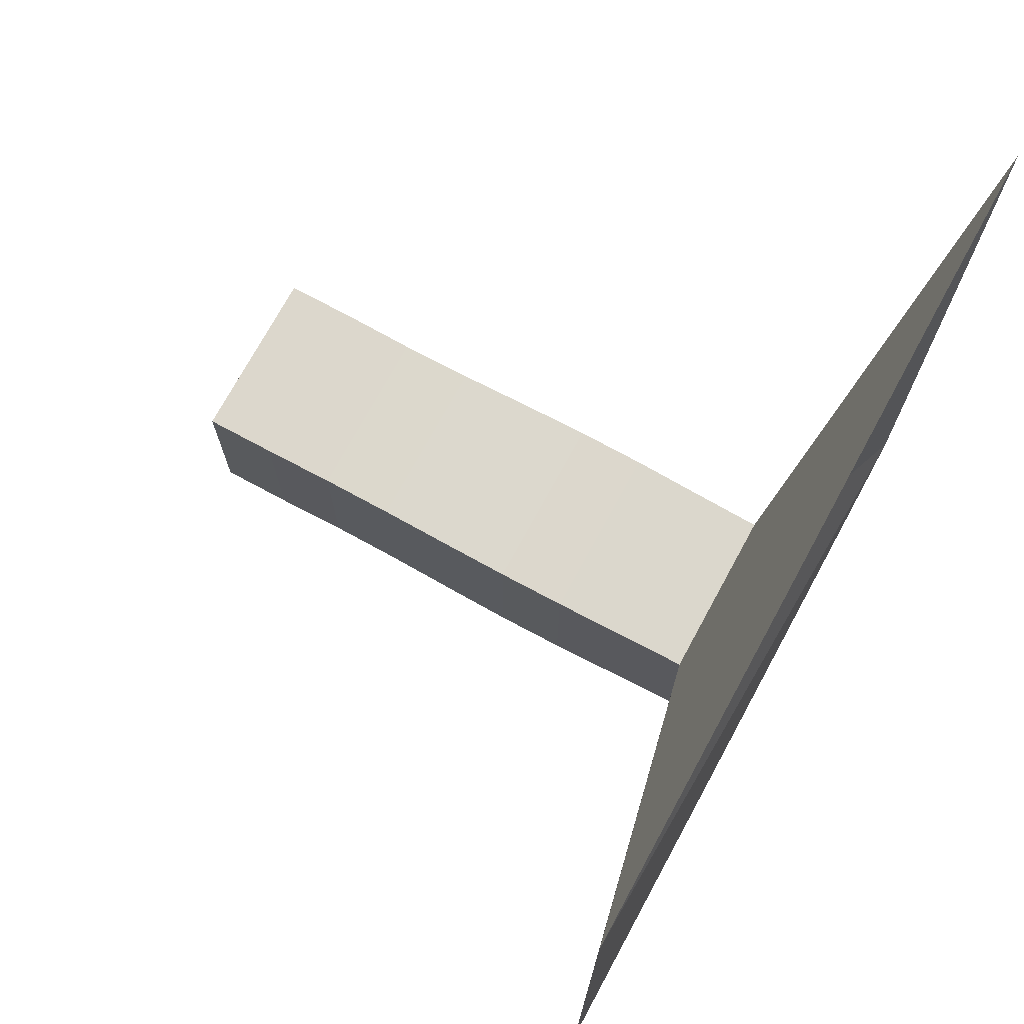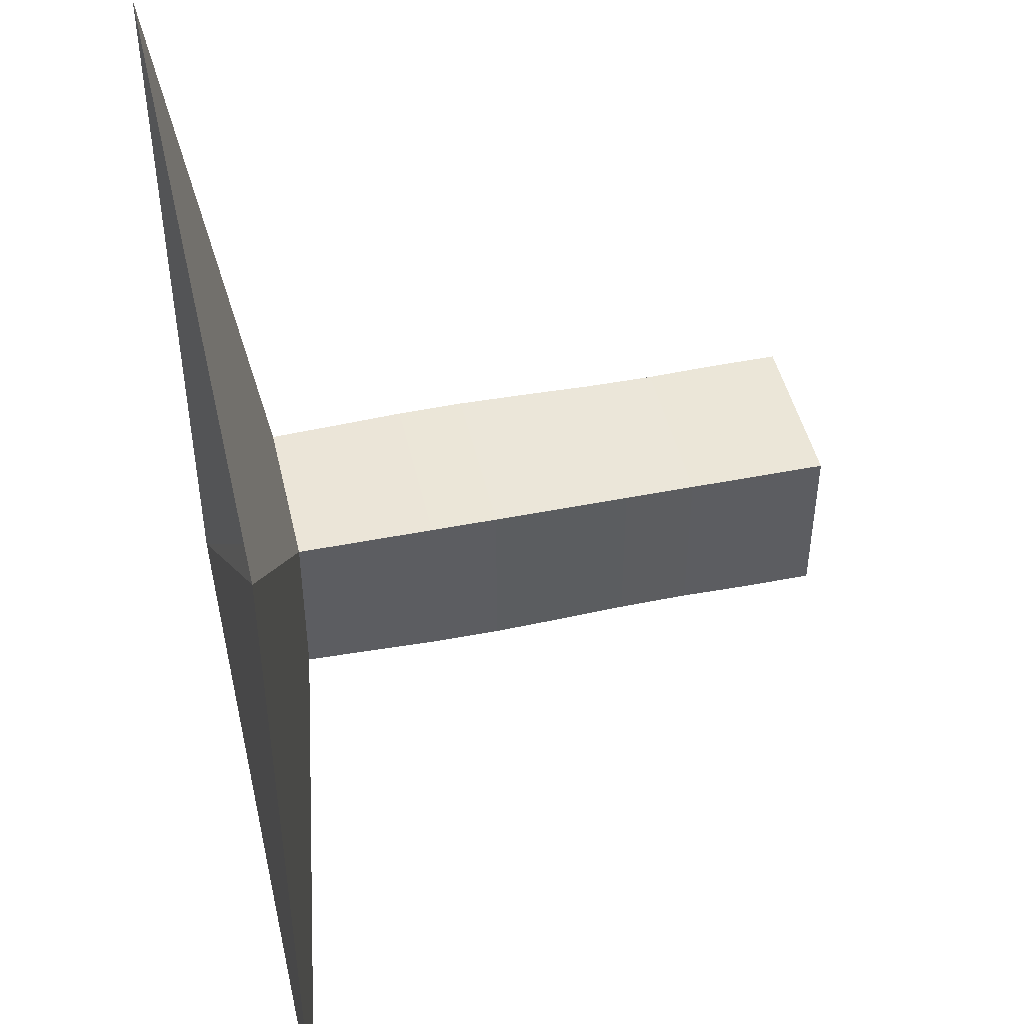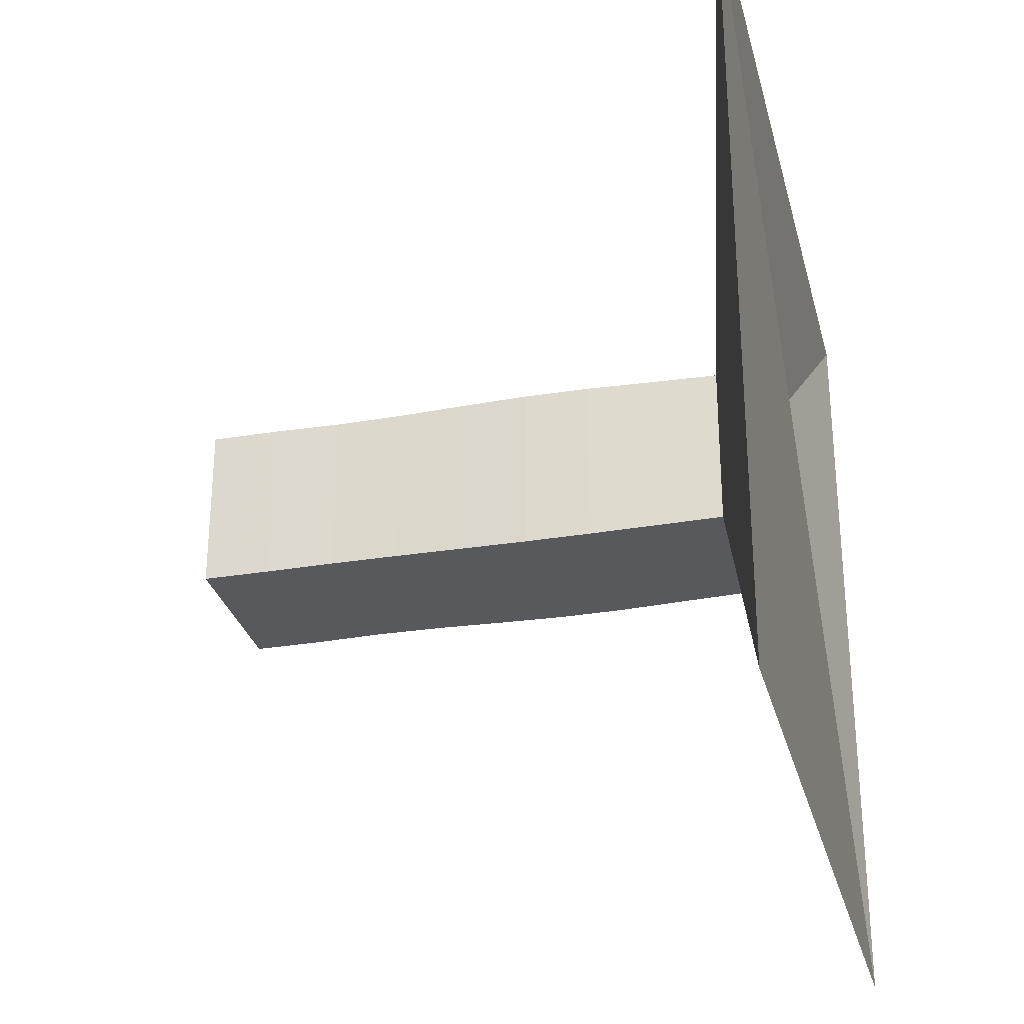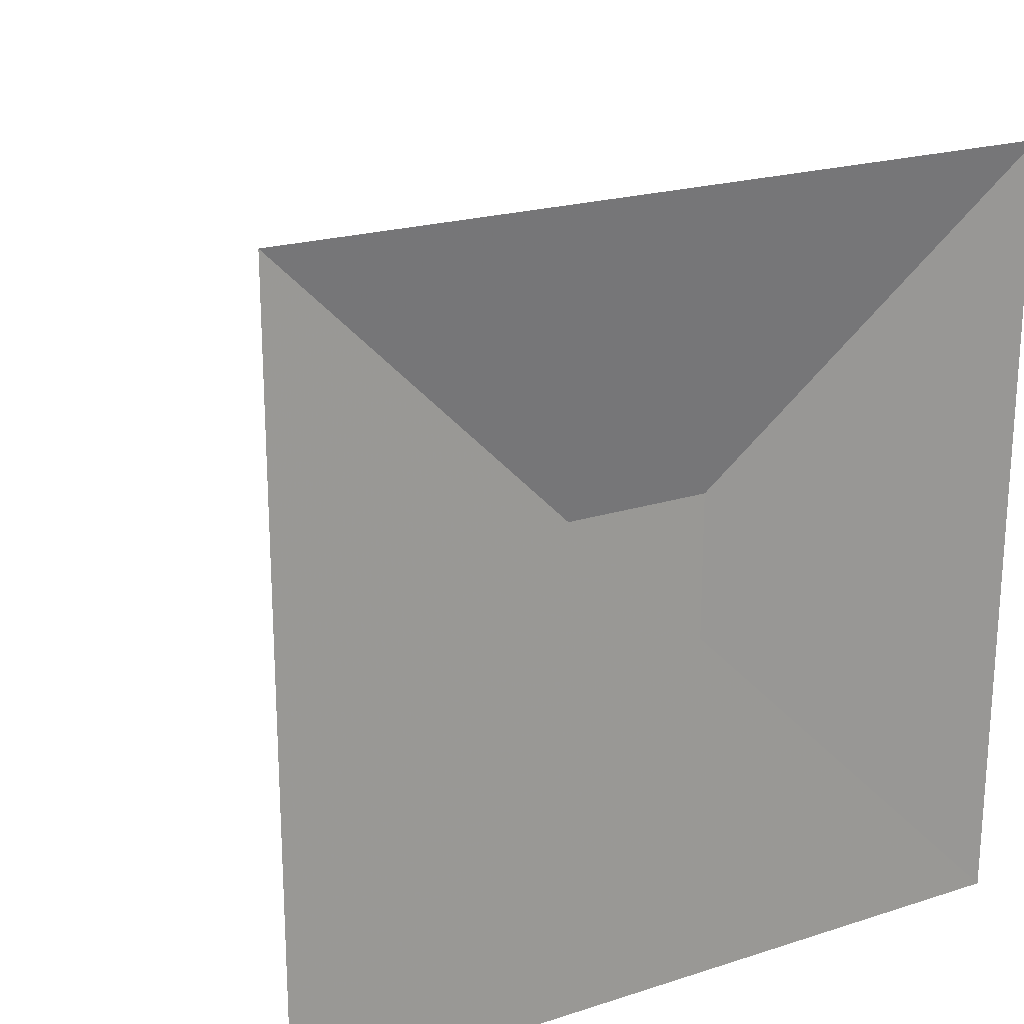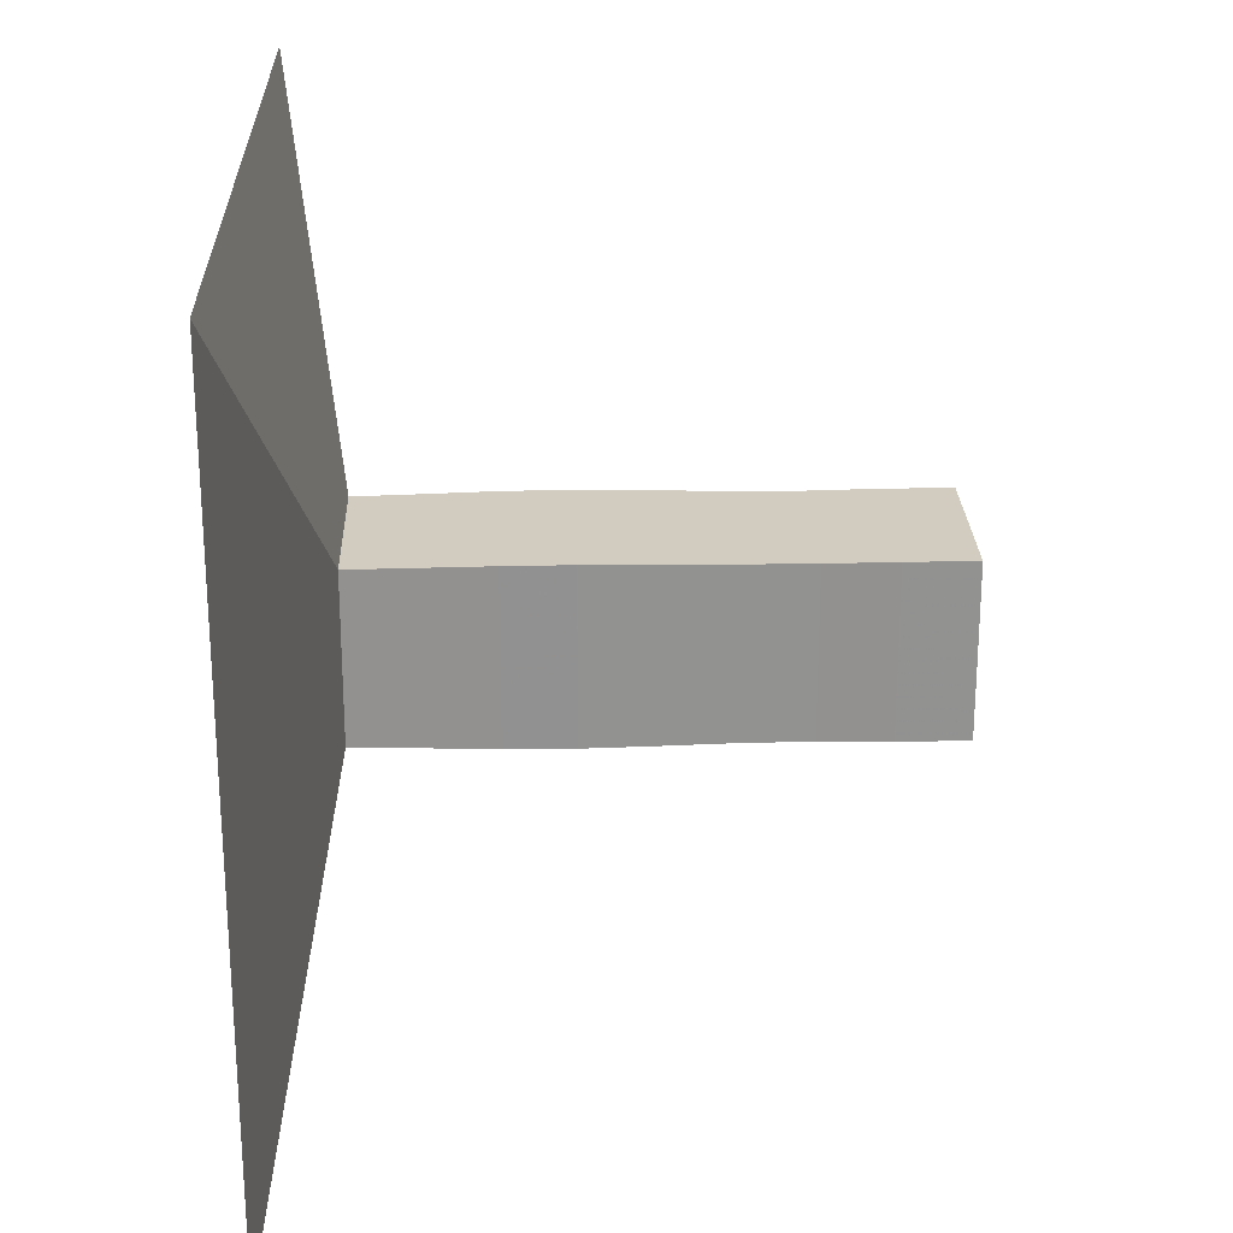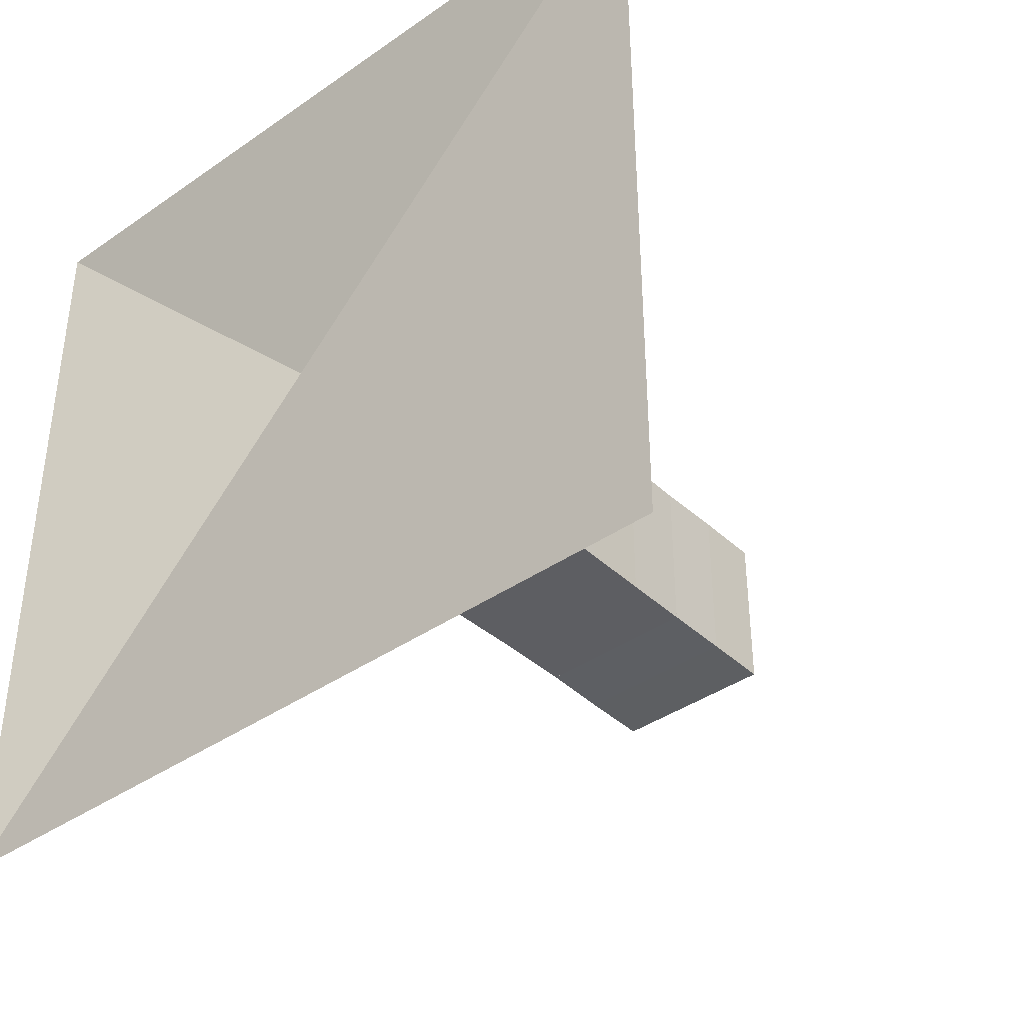
<metadata>
{"format":"obj","ext":"obj","renderer":"f3d","projection":"perspective","resolution":1024,"background":"white","views":[{"elev":72.8,"azim":-151.5,"up":"+Y"},{"elev":46.6,"azim":-12.8,"up":"+Z"},{"elev":-29.5,"azim":-166.1,"up":"+Y"},{"elev":21.2,"azim":-119.7,"up":"+Y"},{"elev":24.0,"azim":-1.8,"up":"+Z"},{"elev":-39.4,"azim":-49.1,"up":"+Z"}]}
</metadata>
<code>
v 0 -1 -1
v 0 -1 1
v 0 1 1
v 0 1 -1
v 0.1706 -0.2017 -0.2017
v 0.1706 -0.2017 0.2017
v 0.1706 0.2017 0.2017
v 0.1706 0.2017 -0.2017
v 0.3364 -0.2047 -0.2047
v 0.3364 -0.2047 0.2047
v 0.3364 0.2047 0.2047
v 0.3364 0.2047 -0.2047
v 0.4969 -0.208 -0.208
v 0.4969 -0.208 0.208
v 0.4969 0.208 0.208
v 0.4969 0.208 -0.208
v 0.6562 -0.2088 -0.2088
v 0.6562 -0.2088 0.2088
v 0.6562 0.2088 0.2088
v 0.6562 0.2088 -0.2088
v 0.8189 -0.2066 -0.2066
v 0.8189 -0.2066 0.2066
v 0.8189 0.2066 0.2066
v 0.8189 0.2066 -0.2066
v 0.9865 -0.2036 -0.2036
v 0.9865 -0.2036 0.2036
v 0.9865 0.2036 0.2036
v 0.9865 0.2036 -0.2036
v 1.156 -0.2027 -0.2027
v 1.156 -0.2027 0.2027
v 1.156 0.2027 0.2027
v 1.156 0.2027 -0.2027
v 1.321 -0.2047 -0.2047
v 1.321 -0.2047 0.2047
v 1.321 0.2047 0.2047
v 1.321 0.2047 -0.2047
v 1.487 -0.2049 -0.2049
v 1.487 -0.2049 0.2049
v 1.487 0.2049 0.2049
v 1.487 0.2049 -0.2049
f 1 2 4 5
f 5 6 7 8
f 5 6 2 1
f 6 7 3 2
f 7 8 4 3
f 8 5 1 4
f 9 10 11 12
f 9 10 6 5
f 10 11 7 6
f 11 12 8 7
f 12 9 5 8
f 13 14 15 16
f 13 14 10 9
f 14 15 11 10
f 15 16 12 11
f 16 13 9 12
f 17 18 19 20
f 17 18 14 13
f 18 19 15 14
f 19 20 16 15
f 20 17 13 16
f 21 22 23 24
f 21 22 18 17
f 22 23 19 18
f 23 24 20 19
f 24 21 17 20
f 25 26 27 28
f 25 26 22 21
f 26 27 23 22
f 27 28 24 23
f 28 25 21 24
f 29 30 31 32
f 29 30 26 25
f 30 31 27 26
f 31 32 28 27
f 32 29 25 28
f 33 34 35 36
f 33 34 30 29
f 34 35 31 30
f 35 36 32 31
f 36 33 29 32
f 37 38 39 40
f 37 38 34 33
f 38 39 35 34
f 39 40 36 35
f 40 37 33 36

</code>
